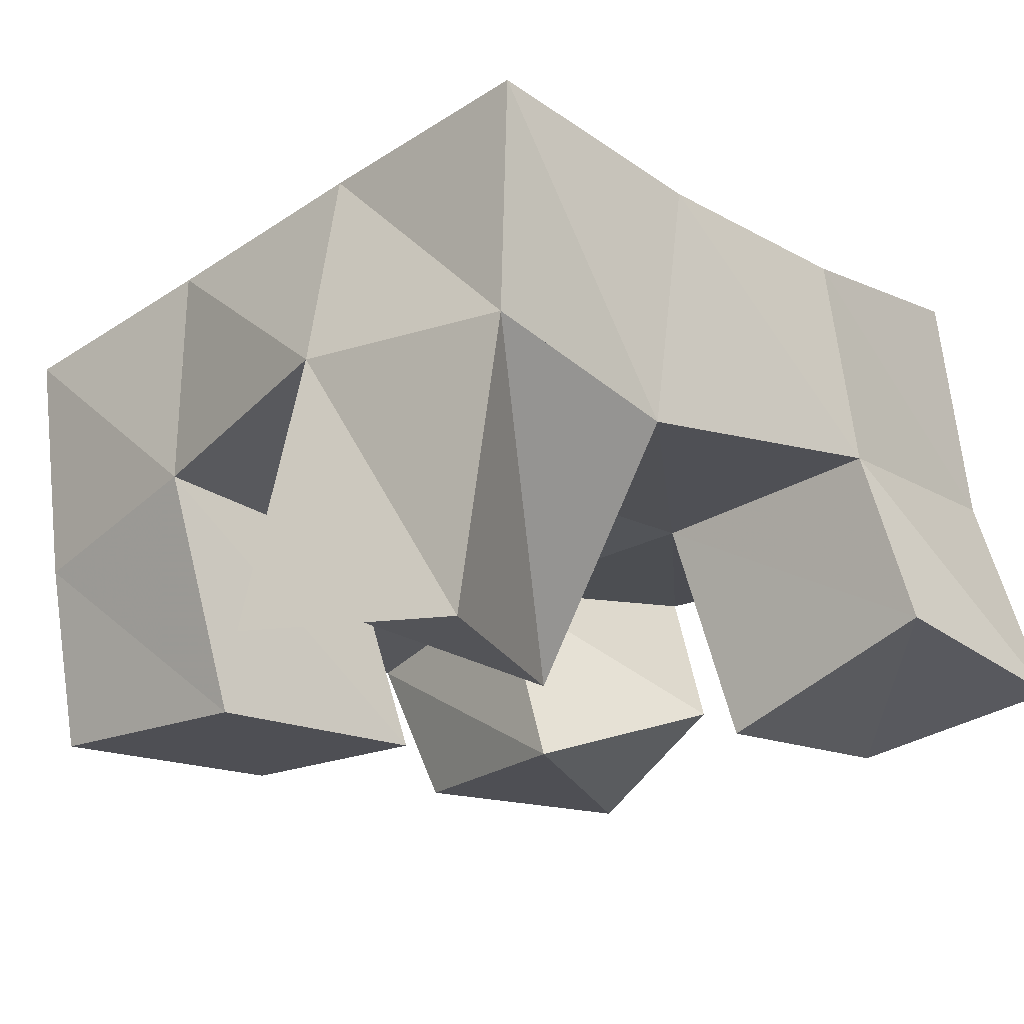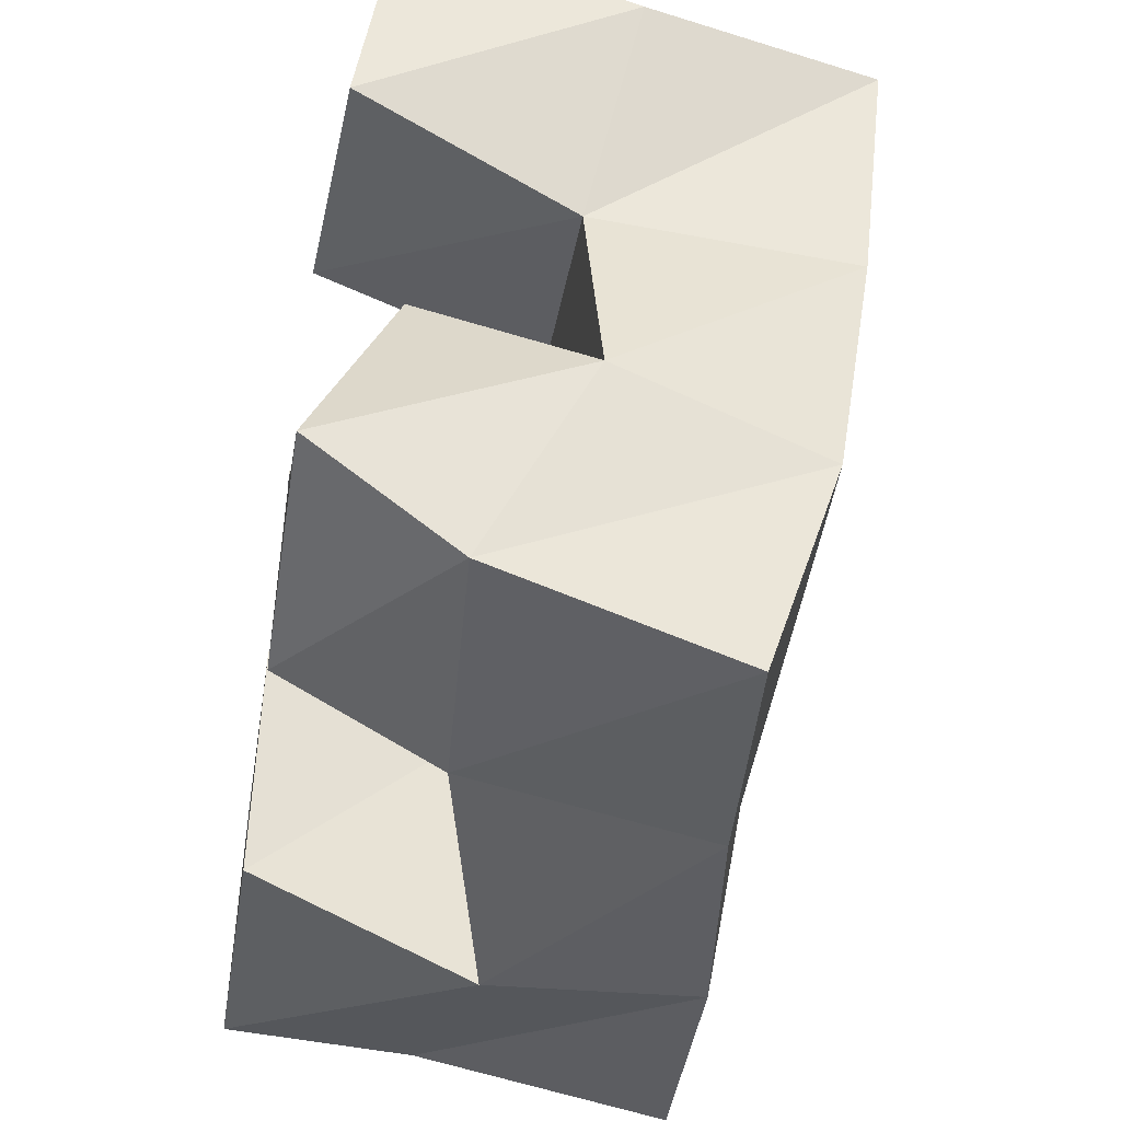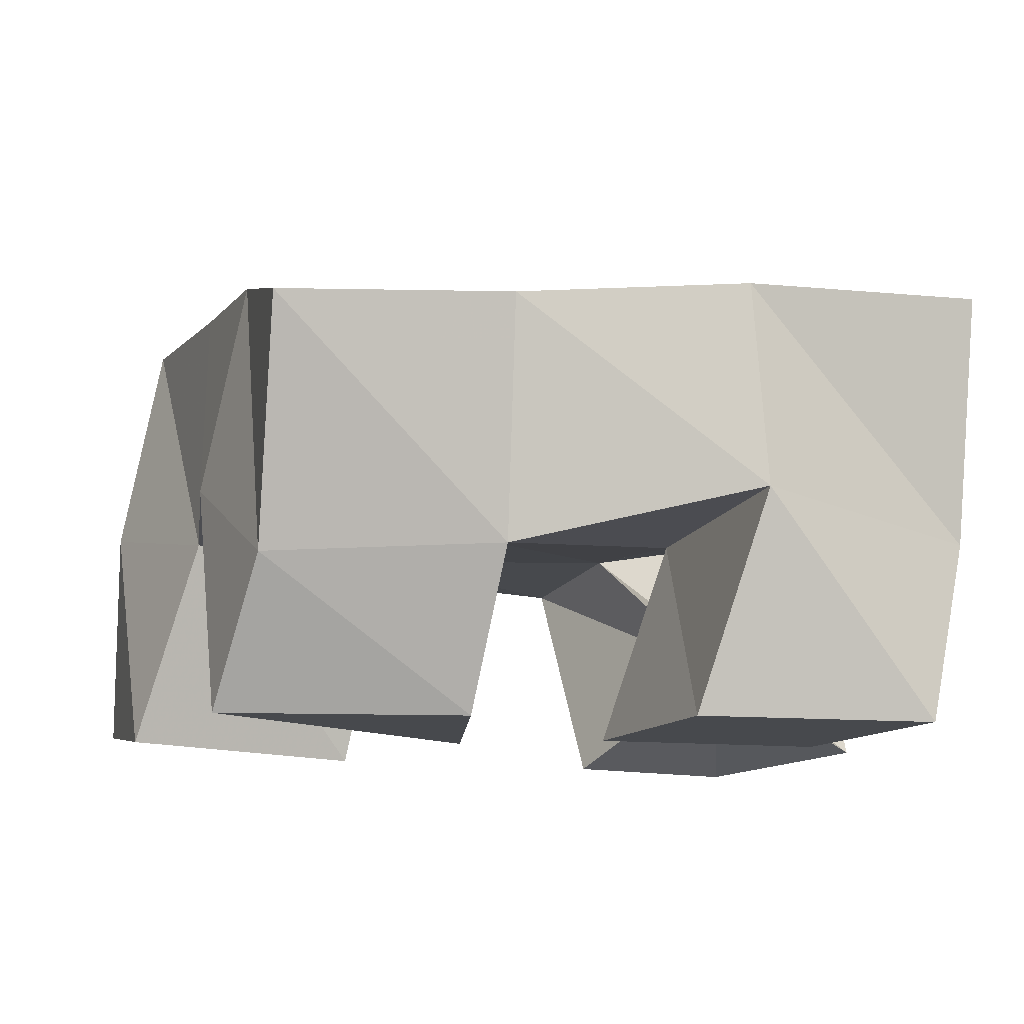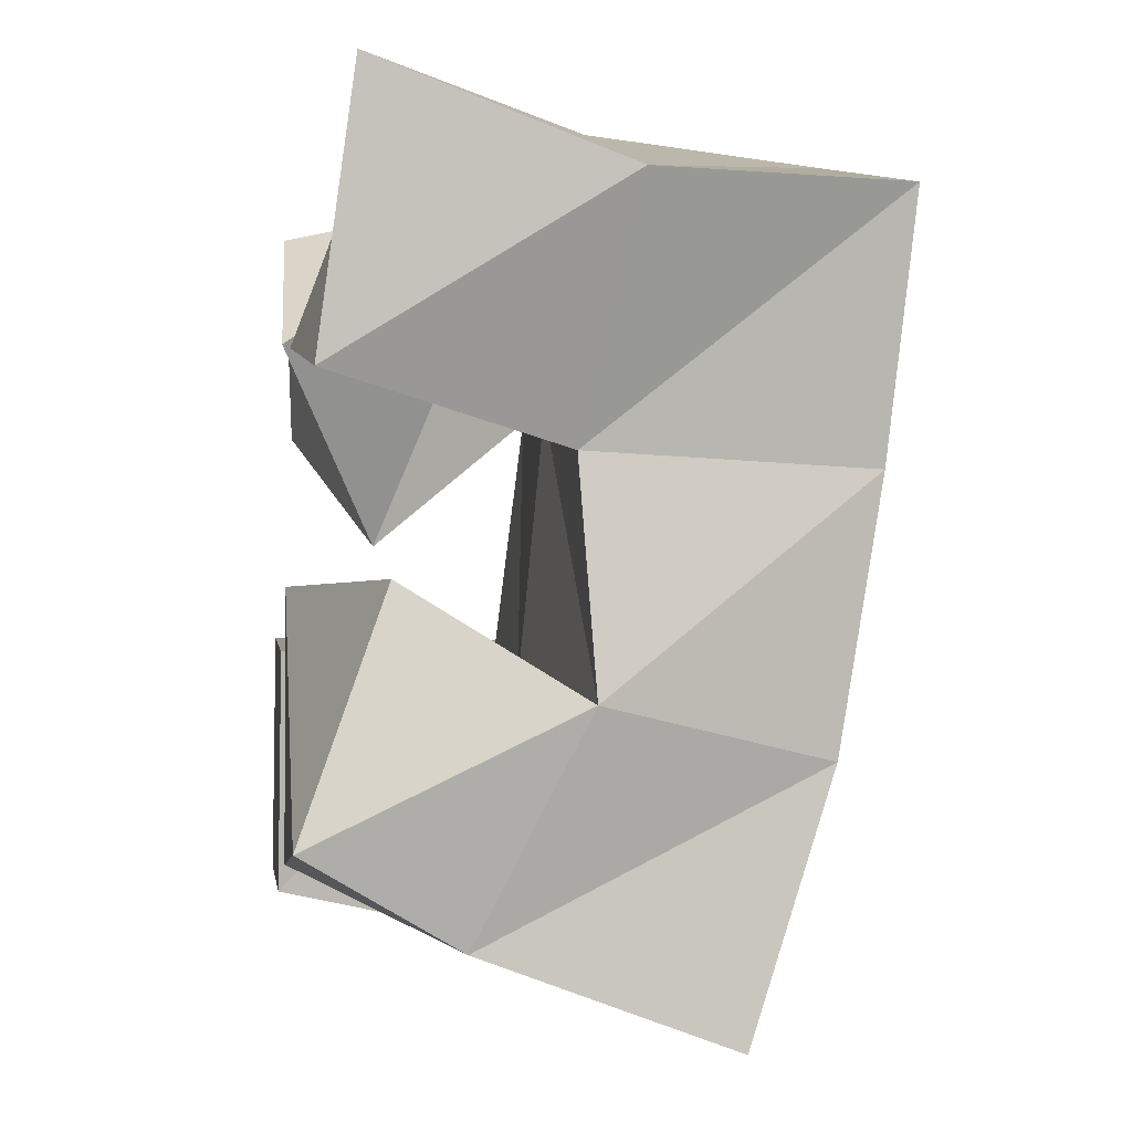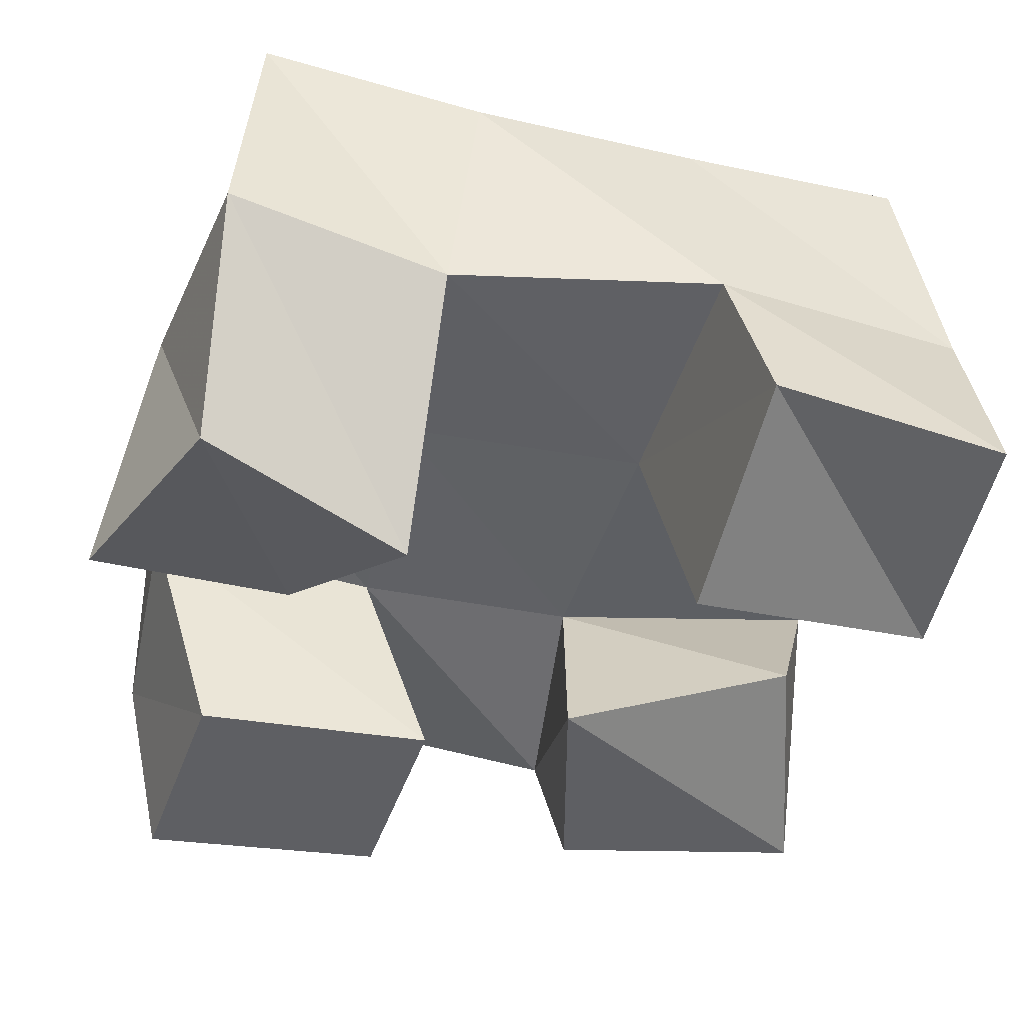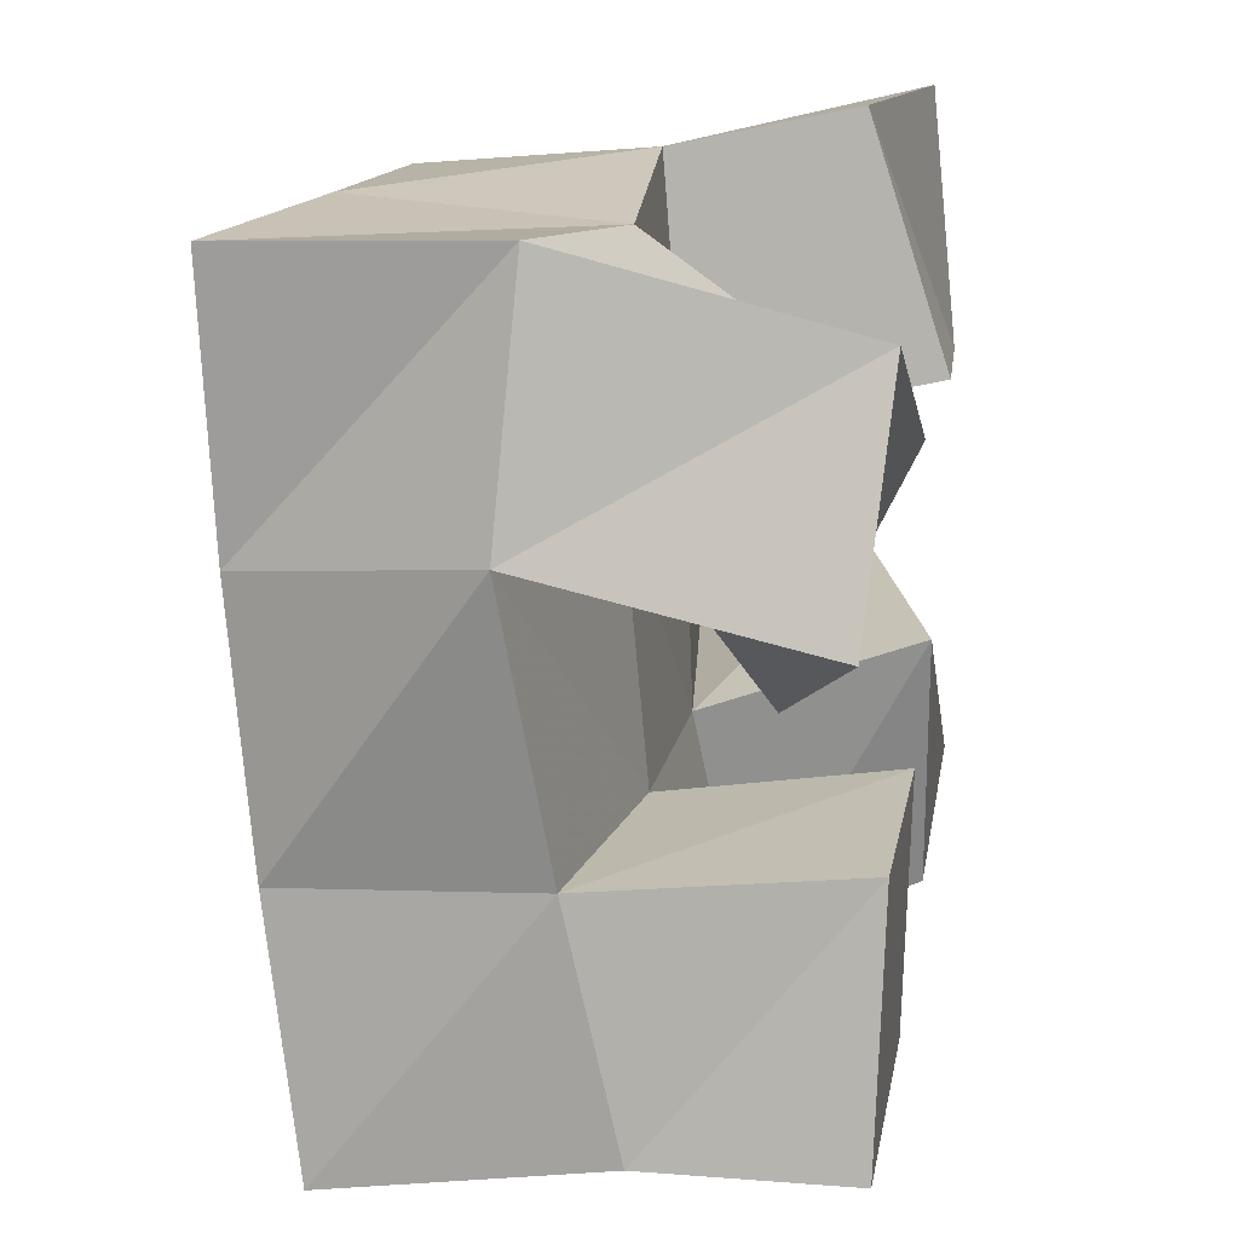
<metadata>
{"format":"obj","ext":"obj","renderer":"f3d","projection":"perspective","resolution":1024,"background":"white","views":[{"elev":-18.4,"azim":-36.1,"up":"+Y"},{"elev":-47.3,"azim":80.9,"up":"+Z"},{"elev":-12.1,"azim":170.5,"up":"+Y"},{"elev":-3.6,"azim":82.6,"up":"+Z"},{"elev":-41.6,"azim":-5.7,"up":"+Y"},{"elev":22.9,"azim":-79.9,"up":"+Z"}]}
</metadata>
<code>
v 0.7167 0.109 0.1649
v 0.7166 0.1563 0.1473
v 0.6706 0.1173 0.1712
v 0.6635 0.1532 0.1639
v 0.7113 0.1026 0.1141
v 0.6983 0.1472 0.1023
v 0.6616 0.1 0.124
v 0.6526 0.1471 0.1143
v 0.6095 0.1 0.07101
v 0.5948 0.1436 0.06983
v 0.5607 0.1 0.07544
v 0.5459 0.1497 0.07563
v 0.6 0.1 0.02333
v 0.5865 0.1457 0.01313
v 0.549 0.1 0.02582
v 0.5403 0.1383 0.0304
v 0.6897 0.1165 0.08087
v 0.6995 0.1505 0.05941
v 0.6399 0.1 0.08216
v 0.6416 0.1434 0.06376
v 0.6966 0.1 0.03465
v 0.6891 0.1298 0.01739
v 0.645 0.1 0.03079
v 0.6399 0.1328 0.01584
v 0.6015 0.1 0.1333
v 0.6062 0.1483 0.1653
v 0.5604 0.1014 0.1619
v 0.5608 0.1575 0.1747
v 0.5776 0.1199 0.0942
v 0.6002 0.1491 0.1182
v 0.5376 0.1039 0.121
v 0.5466 0.1596 0.1284
v 0.7076 0.2042 0.1476
v 0.6595 0.198 0.1598
v 0.6972 0.2004 0.09985
v 0.6505 0.1965 0.1087
v 0.6911 0.1933 0.04985
v 0.6439 0.1911 0.05639
v 0.6883 0.1779 -0.000114
v 0.64 0.1816 0.005858
v 0.6121 0.1997 0.1667
v 0.605 0.1979 0.1151
v 0.5972 0.1931 0.06341
v 0.5897 0.1883 0.01308
v 0.5651 0.209 0.1709
v 0.5582 0.205 0.1203
v 0.5499 0.1988 0.07
v 0.5385 0.1902 0.02181
f 1 2 4
f 3 1 4
f 2 6 8
f 4 2 8
f 6 5 7
f 8 6 7
f 5 1 3
f 7 5 3
f 8 7 3
f 4 8 3
f 2 1 5
f 6 2 5
f 9 10 12
f 11 9 12
f 10 14 16
f 12 10 16
f 14 13 15
f 16 14 15
f 13 9 11
f 15 13 11
f 16 15 11
f 12 16 11
f 10 9 13
f 14 10 13
f 17 18 20
f 19 17 20
f 18 22 24
f 20 18 24
f 22 21 23
f 24 22 23
f 21 17 19
f 23 21 19
f 24 23 19
f 20 24 19
f 18 17 21
f 22 18 21
f 25 26 28
f 27 25 28
f 26 30 32
f 28 26 32
f 30 29 31
f 32 30 31
f 29 25 27
f 31 29 27
f 32 31 27
f 28 32 27
f 26 25 29
f 30 26 29
f 2 33 34
f 4 2 34
f 33 35 36
f 34 33 36
f 35 6 8
f 36 35 8
f 6 2 4
f 8 6 4
f 36 8 4
f 34 36 4
f 33 2 6
f 35 33 6
f 6 35 36
f 8 6 36
f 35 37 38
f 36 35 38
f 37 18 20
f 38 37 20
f 18 6 8
f 20 18 8
f 38 20 8
f 36 38 8
f 35 6 18
f 37 35 18
f 18 37 38
f 20 18 38
f 37 39 40
f 38 37 40
f 39 22 24
f 40 39 24
f 22 18 20
f 24 22 20
f 40 24 20
f 38 40 20
f 37 18 22
f 39 37 22
f 4 34 41
f 26 4 41
f 34 36 42
f 41 34 42
f 36 8 30
f 42 36 30
f 8 4 26
f 30 8 26
f 42 30 26
f 41 42 26
f 34 4 8
f 36 34 8
f 8 36 42
f 30 8 42
f 36 38 43
f 42 36 43
f 38 20 10
f 43 38 10
f 20 8 30
f 10 20 30
f 43 10 30
f 42 43 30
f 36 8 20
f 38 36 20
f 20 38 43
f 10 20 43
f 38 40 44
f 43 38 44
f 40 24 14
f 44 40 14
f 24 20 10
f 14 24 10
f 44 14 10
f 43 44 10
f 38 20 24
f 40 38 24
f 26 41 45
f 28 26 45
f 41 42 46
f 45 41 46
f 42 30 32
f 46 42 32
f 30 26 28
f 32 30 28
f 46 32 28
f 45 46 28
f 41 26 30
f 42 41 30
f 30 42 46
f 32 30 46
f 42 43 47
f 46 42 47
f 43 10 12
f 47 43 12
f 10 30 32
f 12 10 32
f 47 12 32
f 46 47 32
f 42 30 10
f 43 42 10
f 10 43 47
f 12 10 47
f 43 44 48
f 47 43 48
f 44 14 16
f 48 44 16
f 14 10 12
f 16 14 12
f 48 16 12
f 47 48 12
f 43 10 14
f 44 43 14

</code>
